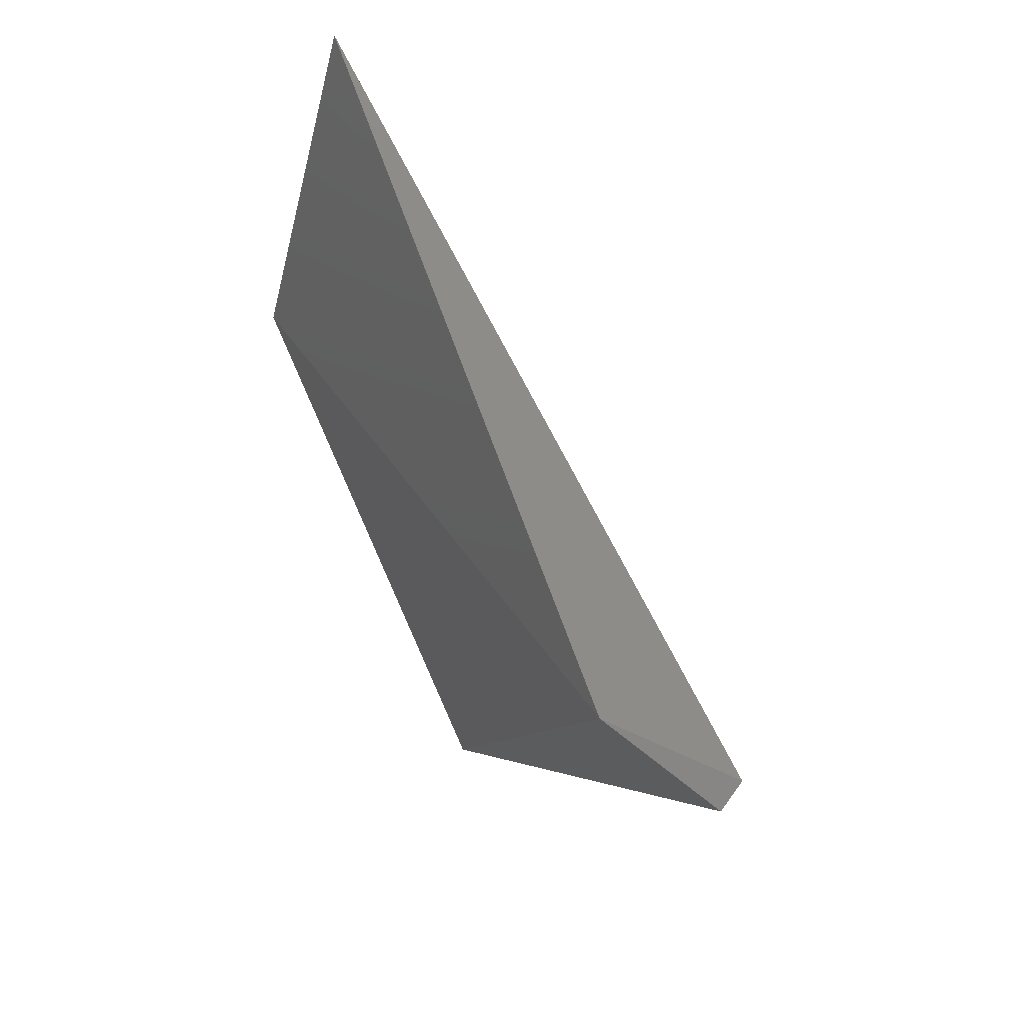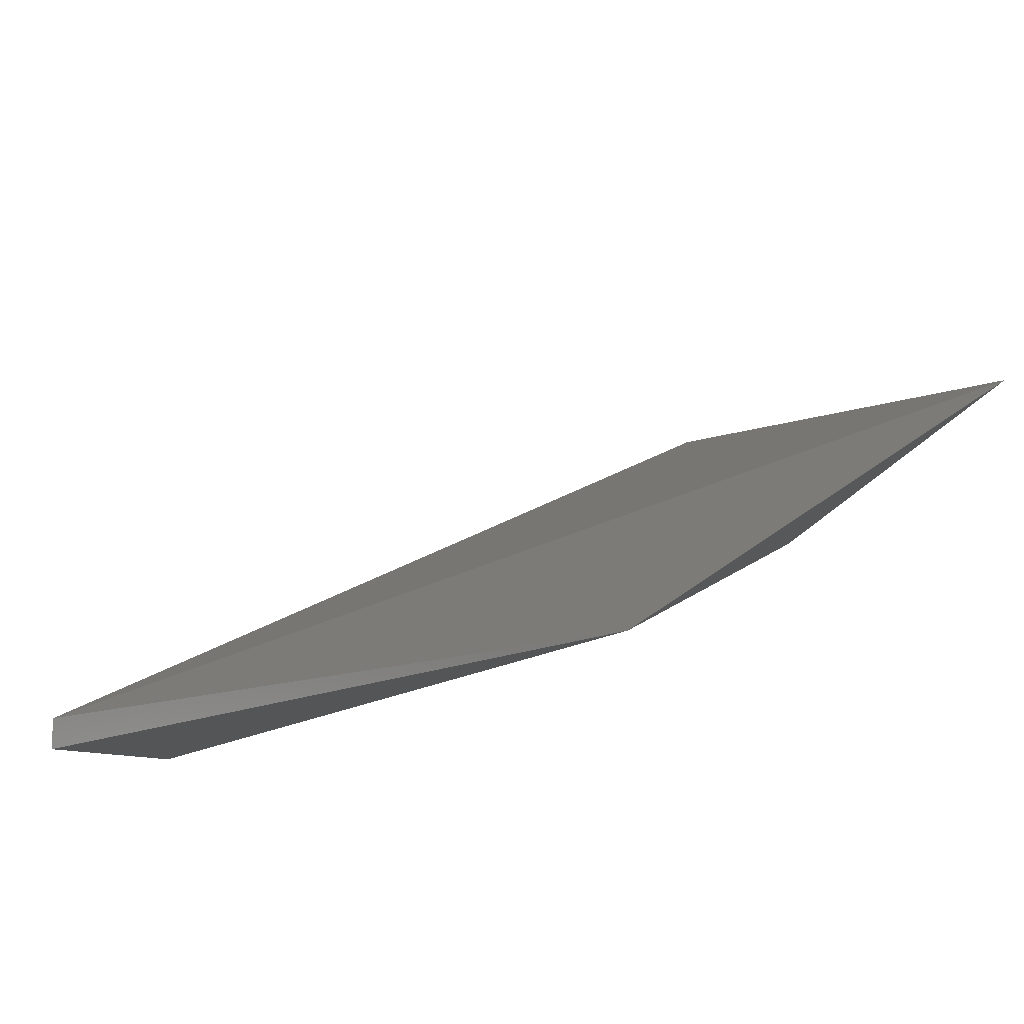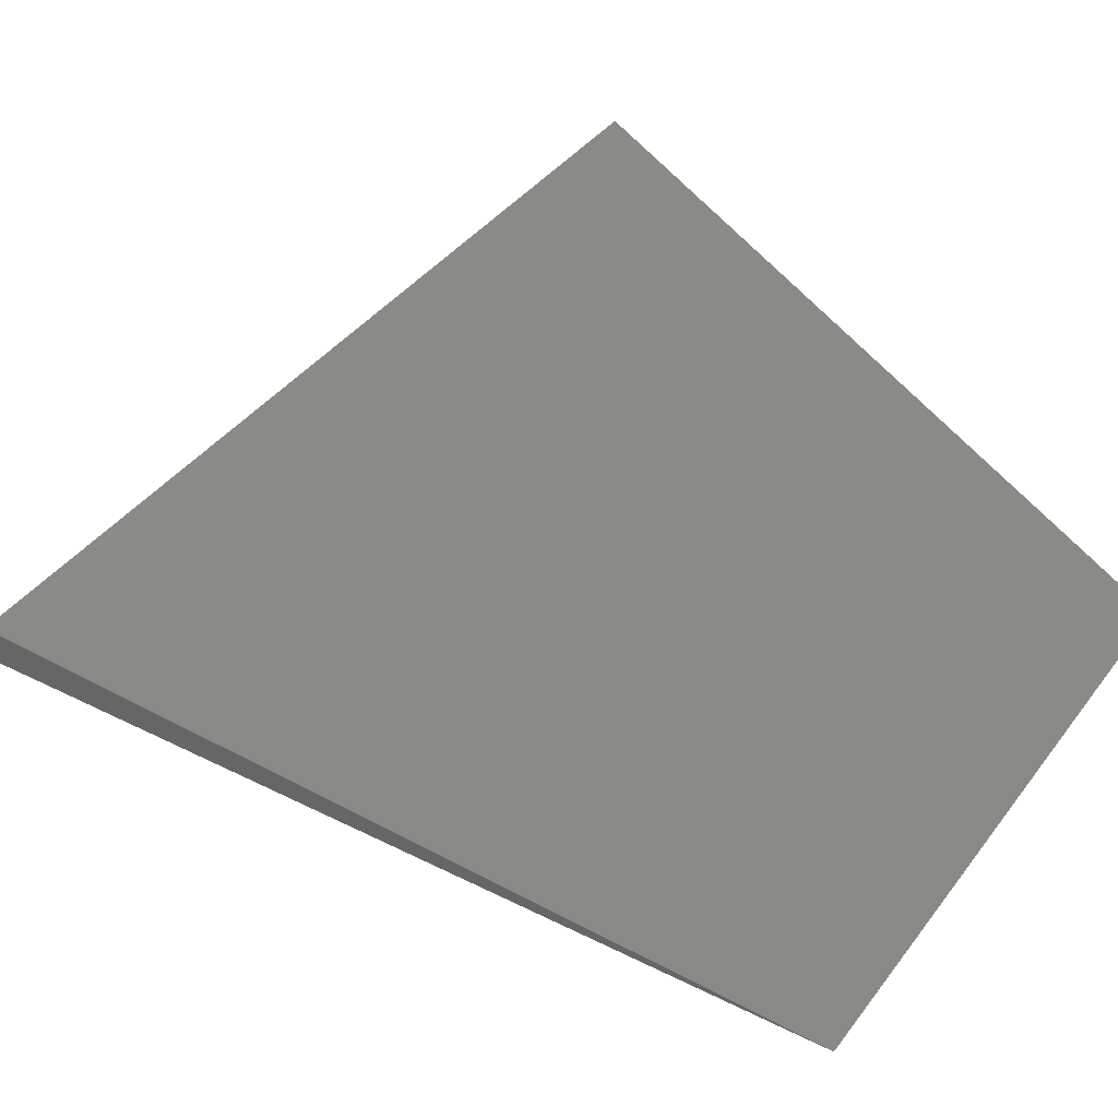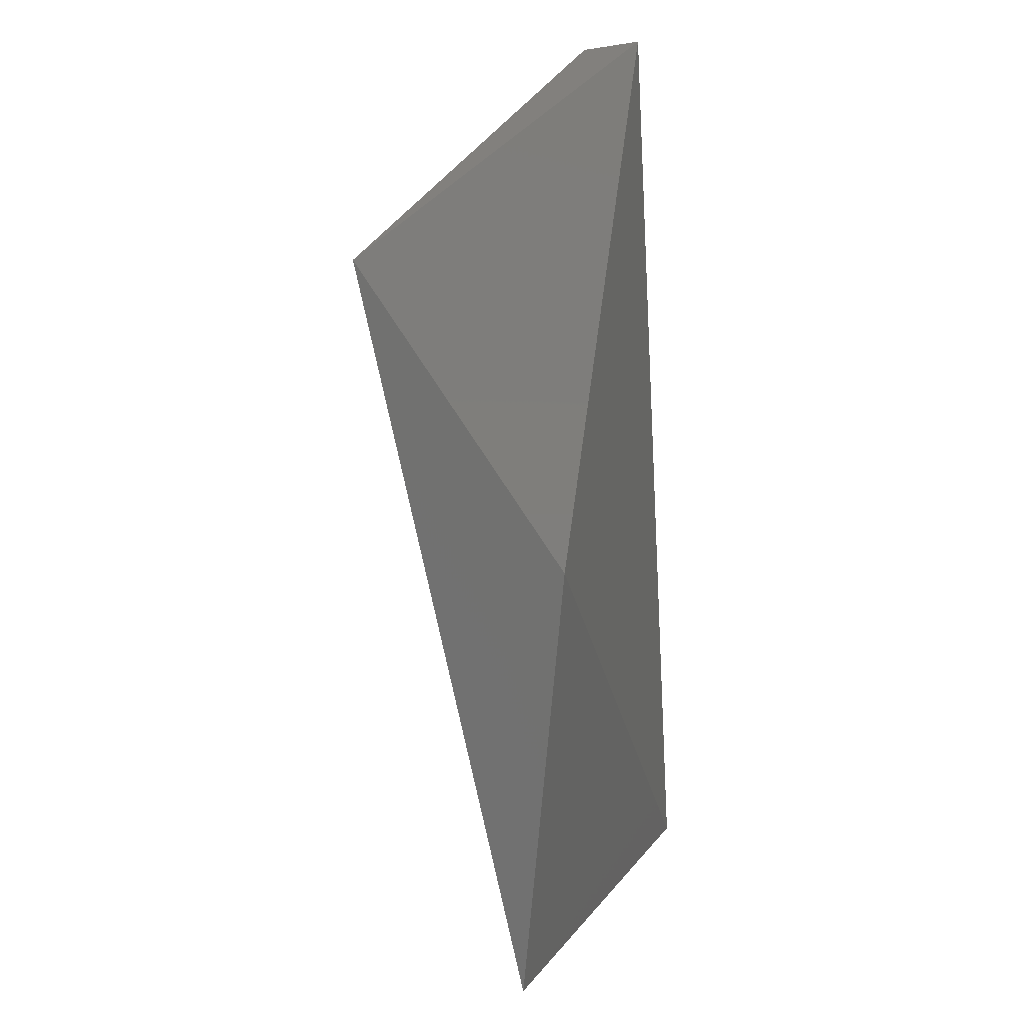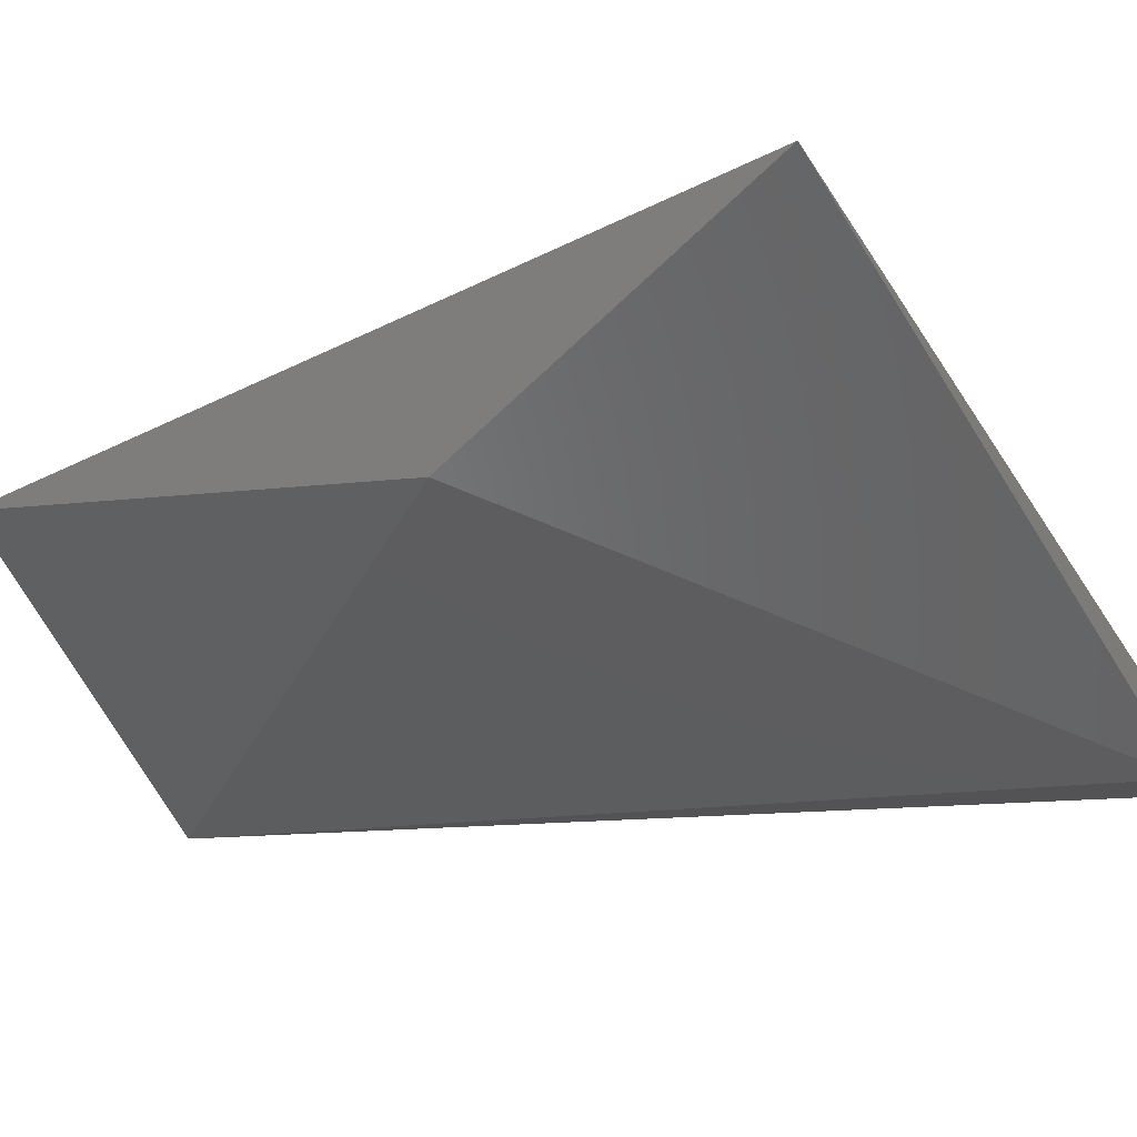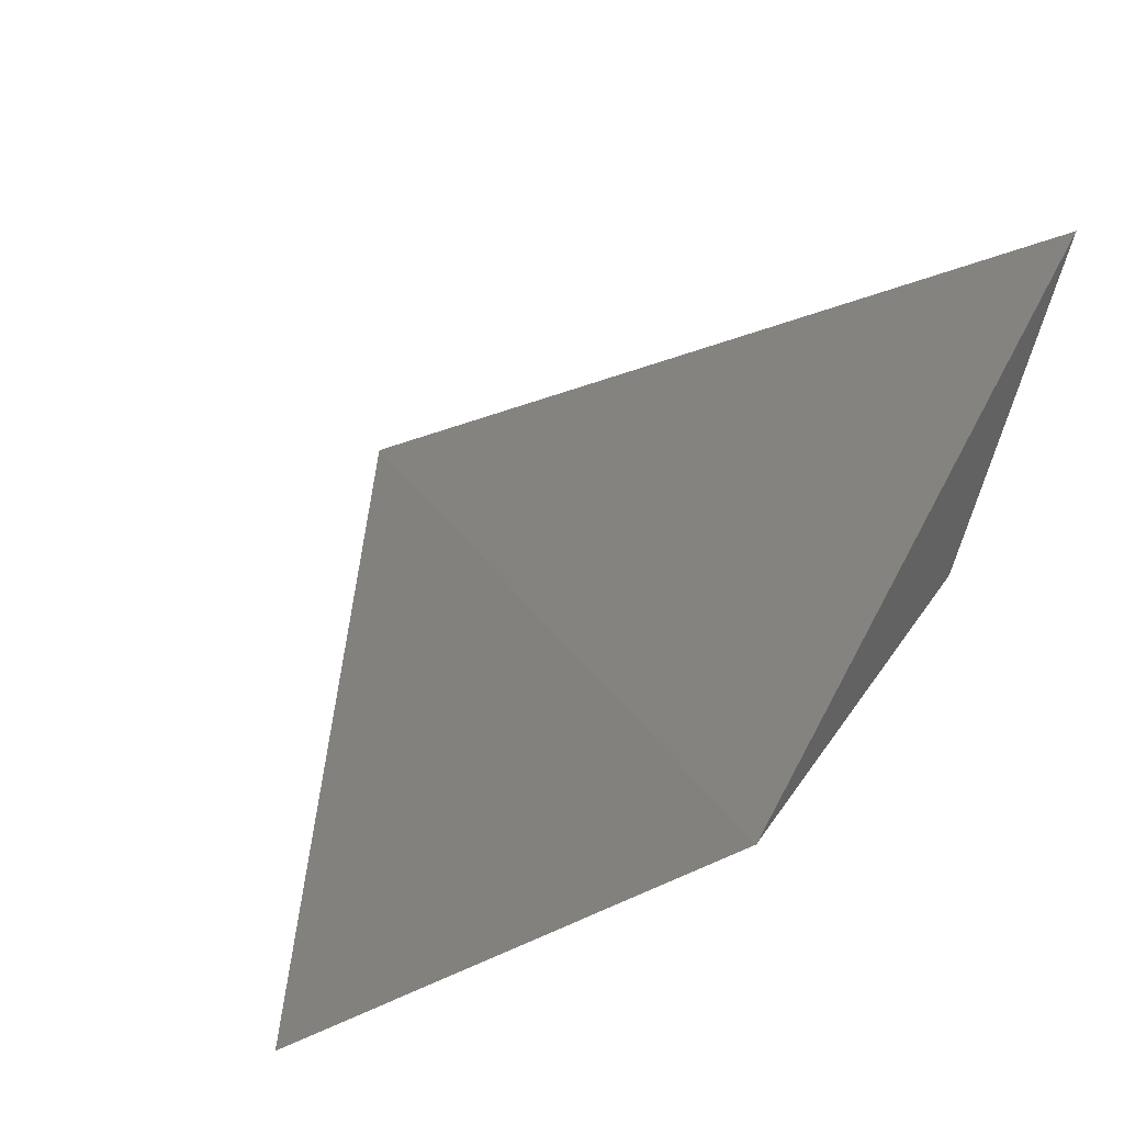
<metadata>
{"format":"stl","ext":"stl","renderer":"f3d","projection":"perspective","resolution":1024,"background":"white","views":[{"elev":77.5,"azim":-144.0,"up":"+Y"},{"elev":-13.8,"azim":-19.6,"up":"+Z"},{"elev":29.5,"azim":-36.0,"up":"+Z"},{"elev":22.7,"azim":79.5,"up":"+Y"},{"elev":-10.7,"azim":120.7,"up":"+Z"},{"elev":28.8,"azim":19.5,"up":"+Z"}]}
</metadata>
<code>
# stl→obj: 7 verts, 10 faces
v 0.329 0.03216 -0.4579
v 0.2768 -0.03807 -0.4862
v 0.2563 0.08353 -0.4836
v 0.3333 0.07496 -0.4323
v 0.3248 -0.03205 -0.4537
v 0.2392 0.07925 -0.4793
v 0.2392 0.07925 -0.4836
f 1 2 3
f 1 3 4
f 5 2 1
f 5 1 4
f 6 4 3
f 6 2 5
f 6 5 4
f 7 2 6
f 7 6 3
f 7 3 2

</code>
